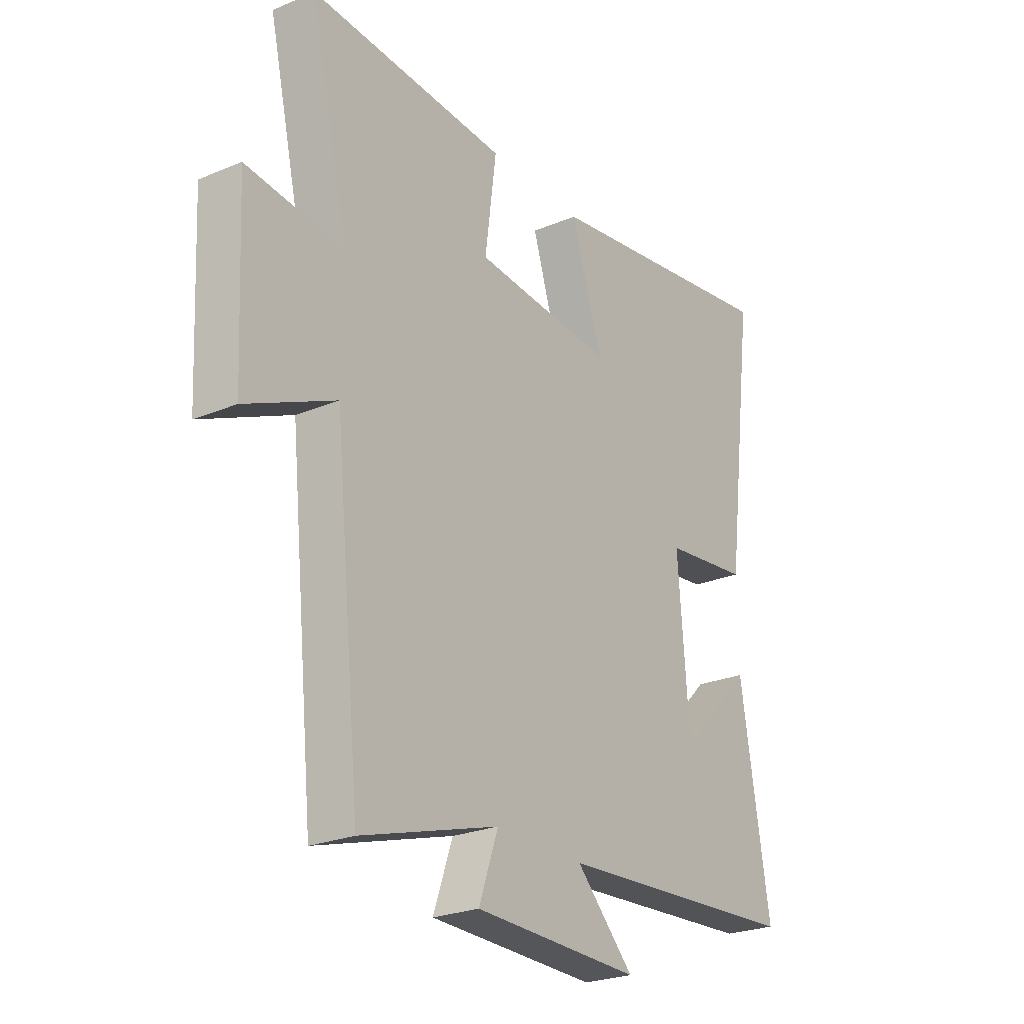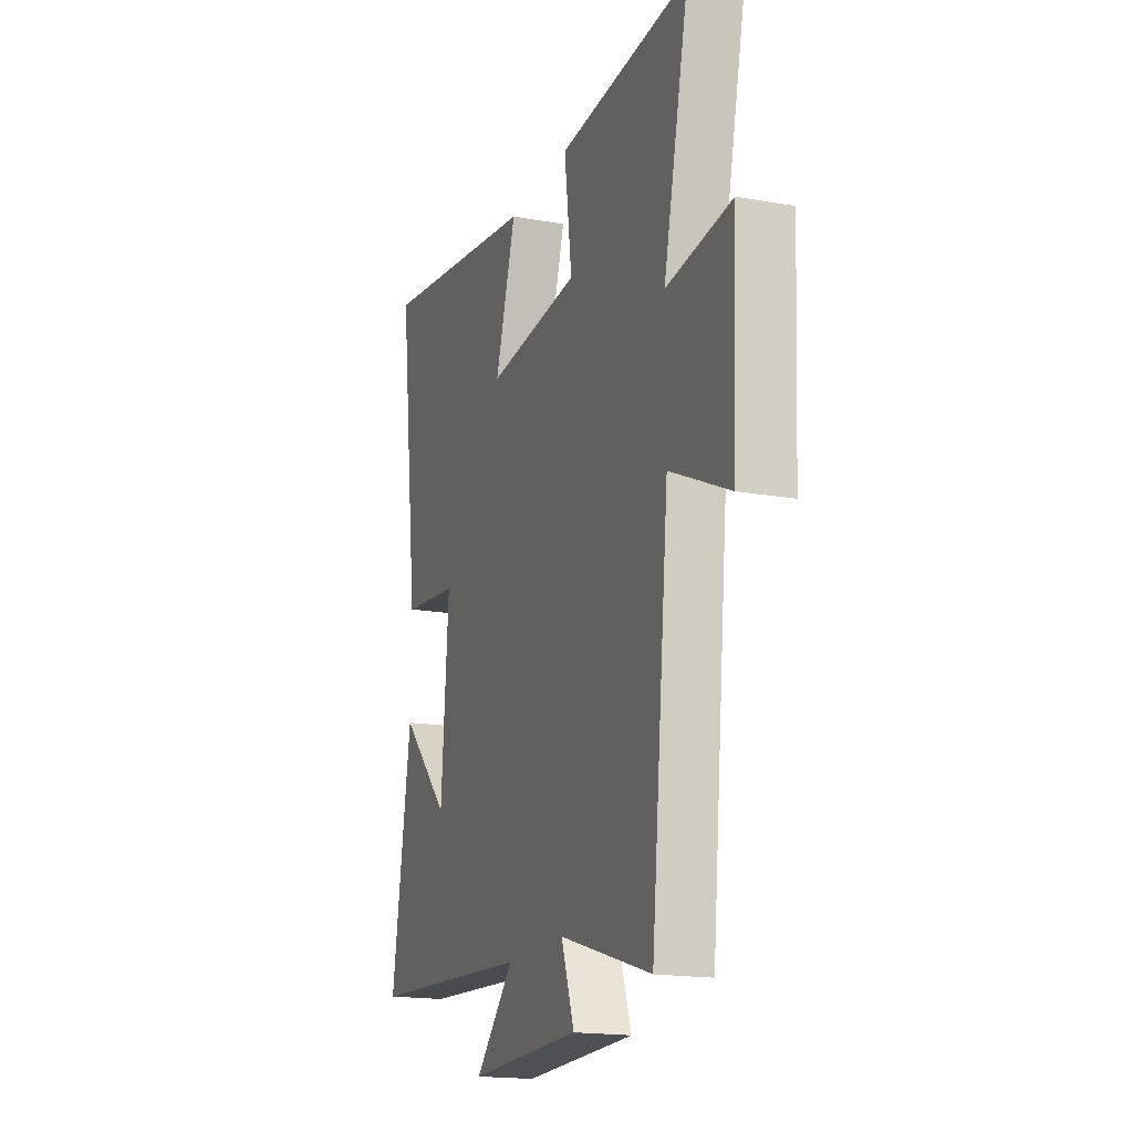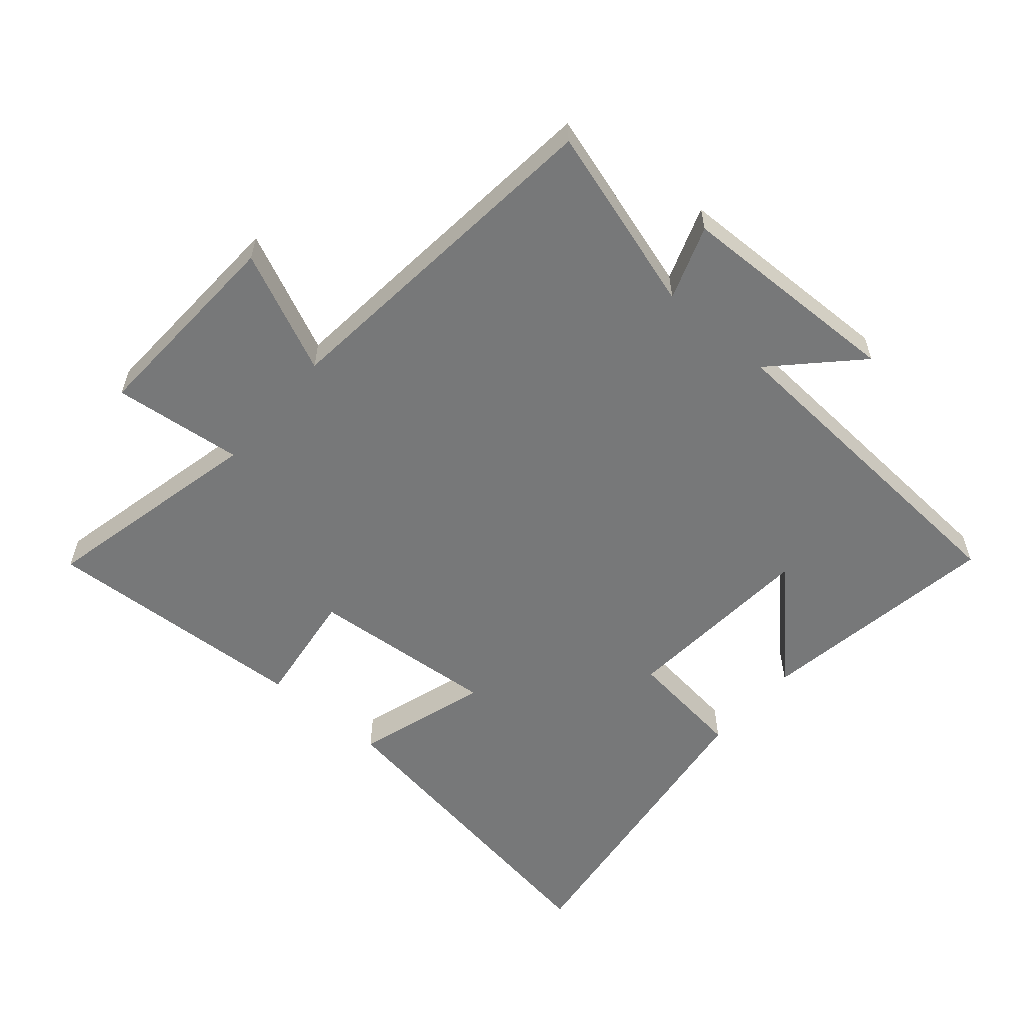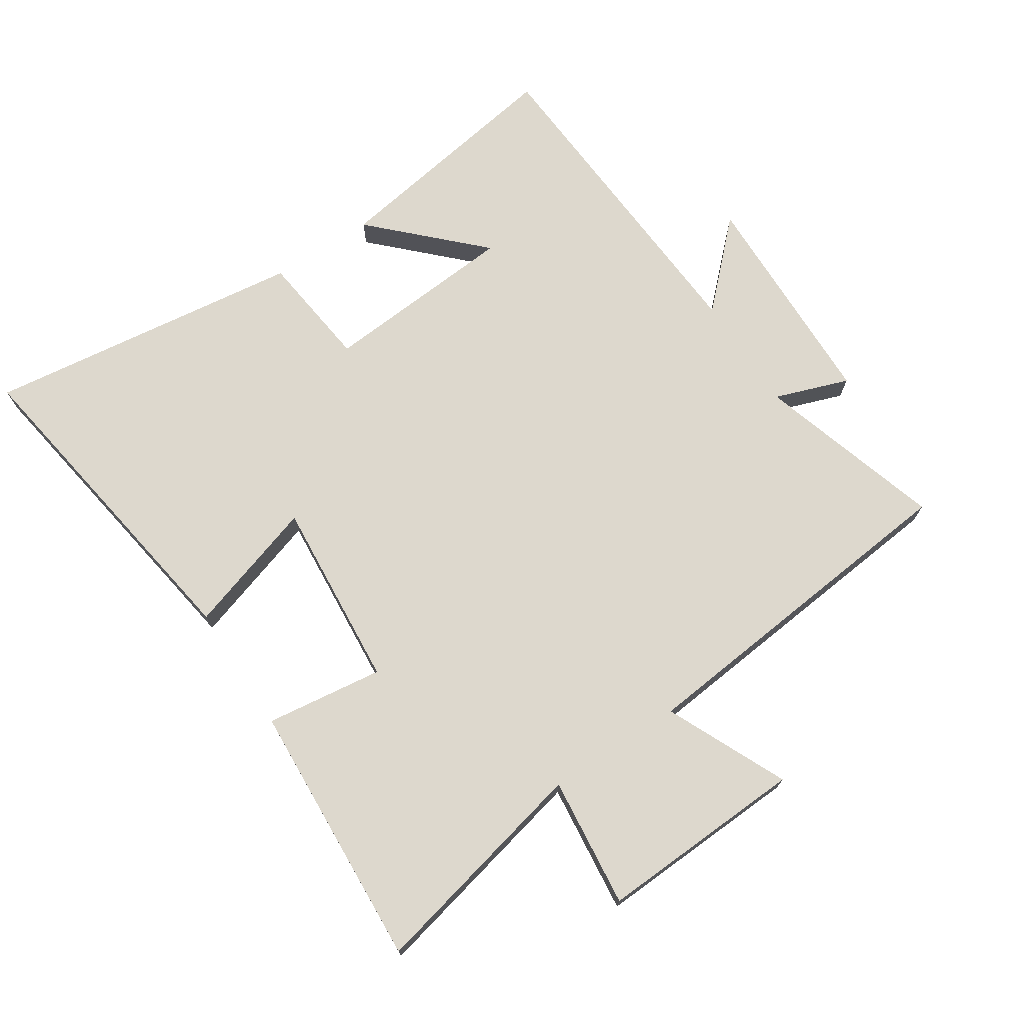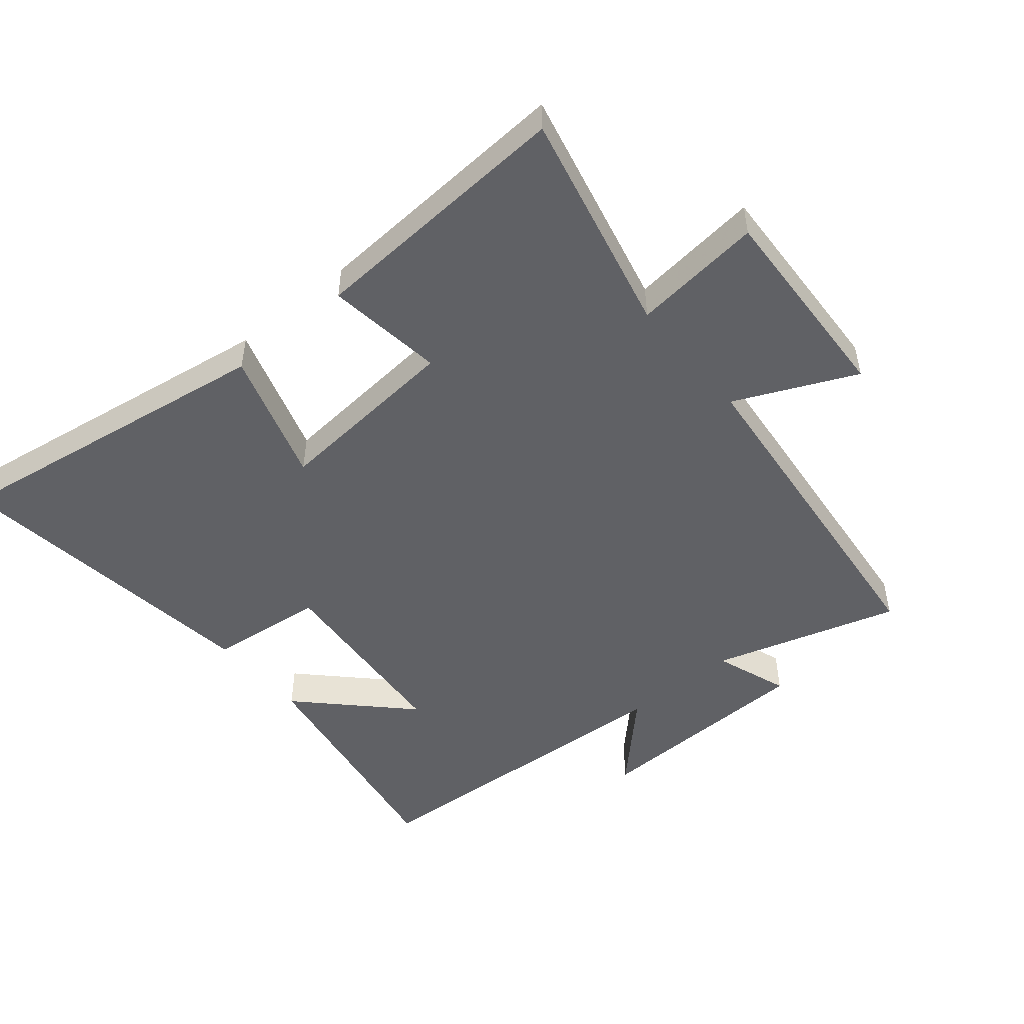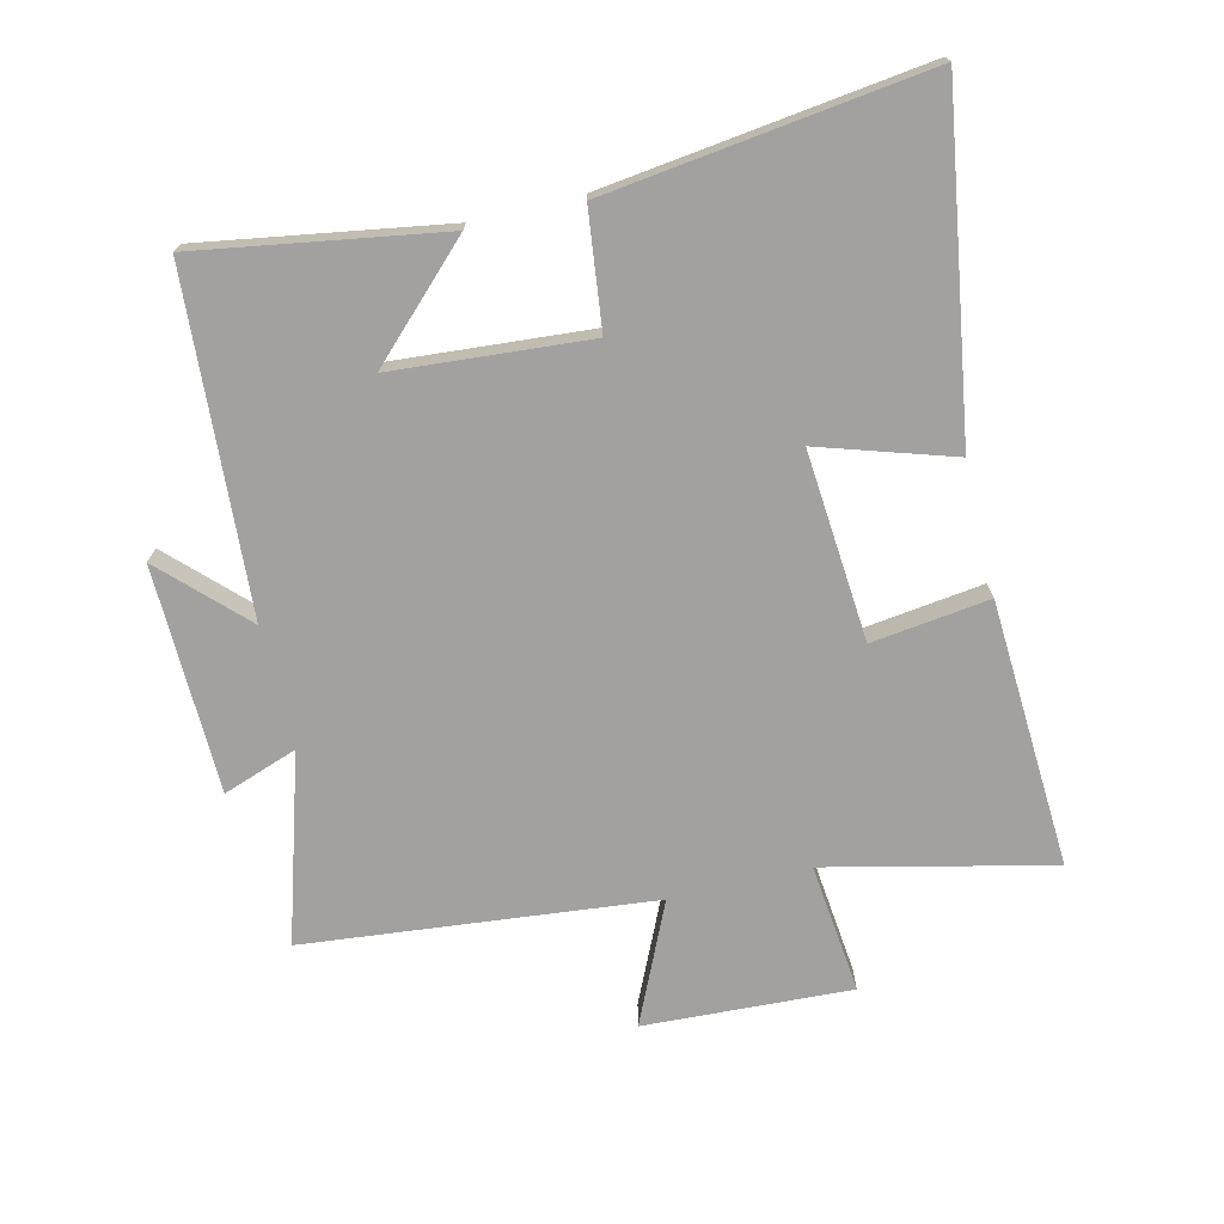
<metadata>
{"format":"obj","ext":"obj","renderer":"f3d","projection":"perspective","resolution":1024,"background":"white","views":[{"elev":-25.0,"azim":124.2,"up":"+Z"},{"elev":-17.7,"azim":70.6,"up":"+Z"},{"elev":-57.3,"azim":139.5,"up":"+Y"},{"elev":72.1,"azim":56.8,"up":"+Y"},{"elev":-49.6,"azim":39.9,"up":"+Y"},{"elev":-72.2,"azim":-76.5,"up":"+Y"}]}
</metadata>
<code>
v -0.564 0.07 0.582
v -0.043 0.07 0.5
v -0.109 0.07 0.292
v 0.187 0.07 0.316
v 0.163 0.07 0.5
v 0.581 0.07 0.523
v 0.5 0.07 0.172
v 0.704 0.07 0.194
v 0.688 0.07 -0.13
v 0.5 0.07 -0.044
v 0.444 0.07 -0.588
v 0.153 0.07 -0.5
v 0.194 0.07 -0.616
v -0.16 0.07 -0.624
v -0.037 0.07 -0.5
v -0.562 0.07 -0.466
v -0.5 0.07 -0.086
v -0.342 0.07 -0.246
v -0.318 0.07 0.06
v -0.5 0.07 0.082
v -0.564 0 0.582
v -0.043 0 0.5
v -0.109 0 0.292
v 0.187 0 0.316
v 0.163 0 0.5
v 0.581 0 0.523
v 0.5 0 0.172
v 0.704 0 0.194
v 0.688 0 -0.13
v 0.5 0 -0.044
v 0.444 0 -0.588
v 0.153 0 -0.5
v 0.194 0 -0.616
v -0.16 0 -0.624
v -0.037 0 -0.5
v -0.562 0 -0.466
v -0.5 0 -0.086
v -0.342 0 -0.246
v -0.318 0 0.06
v -0.5 0 0.082
f 1 2 3
f 20 1 3
f 19 20 3
f 18 19 3 4
f 16 17 18
f 15 16 18
f 15 18 4
f 12 13 14 15
f 12 15 4
f 10 11 12 4
f 7 8 9 10
f 7 10 4 5
f 5 6 7
f 23 22 21
f 23 21 40
f 23 40 39
f 24 23 39 38
f 38 37 36
f 38 36 35
f 24 38 35
f 35 34 33 32
f 24 35 32
f 24 32 31 30
f 30 29 28 27
f 25 24 30 27
f 27 26 25
f 1 21 22 2
f 2 22 23 3
f 3 23 24 4
f 4 24 25 5
f 5 25 26 6
f 6 26 27 7
f 7 27 28 8
f 8 28 29 9
f 9 29 30 10
f 10 30 31 11
f 11 31 32 12
f 12 32 33 13
f 13 33 34 14
f 14 34 35 15
f 15 35 36 16
f 16 36 37 17
f 17 37 38 18
f 18 38 39 19
f 19 39 40 20
f 20 40 21 1

</code>
